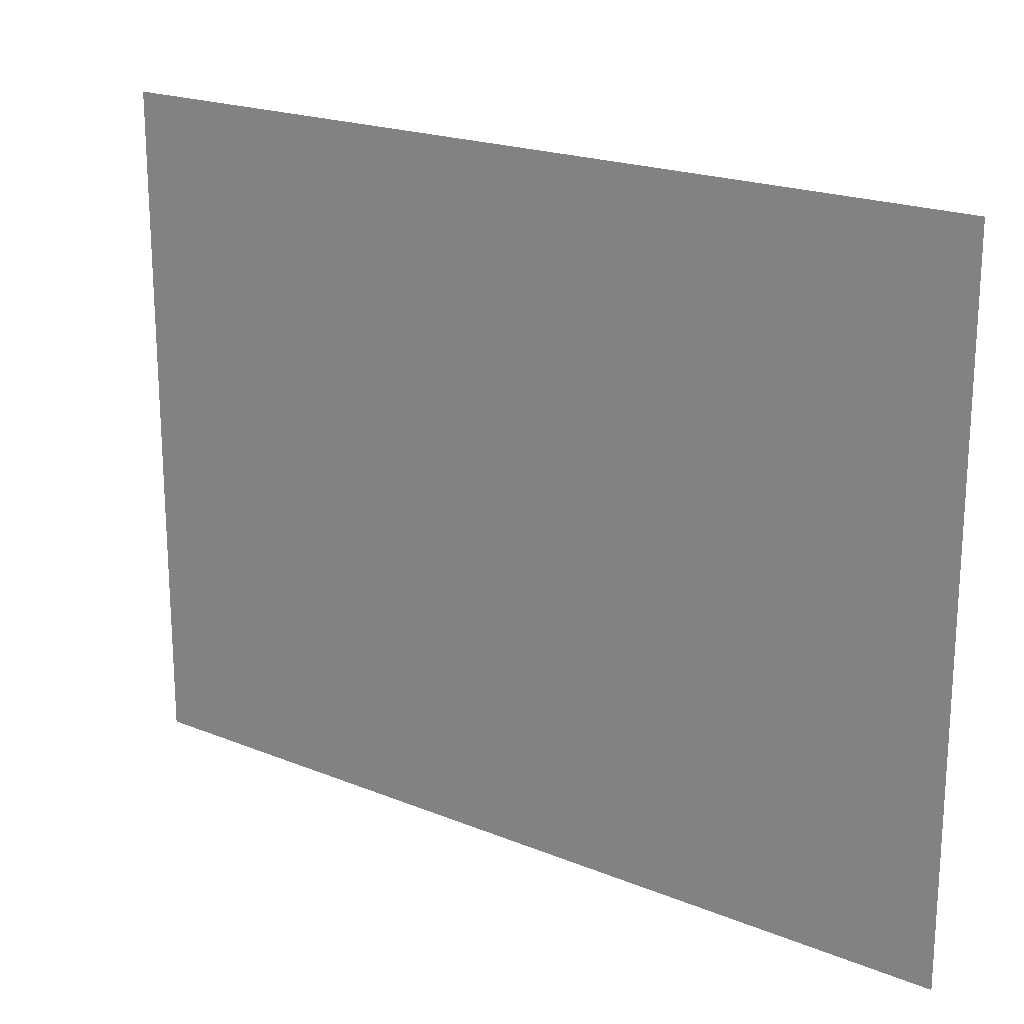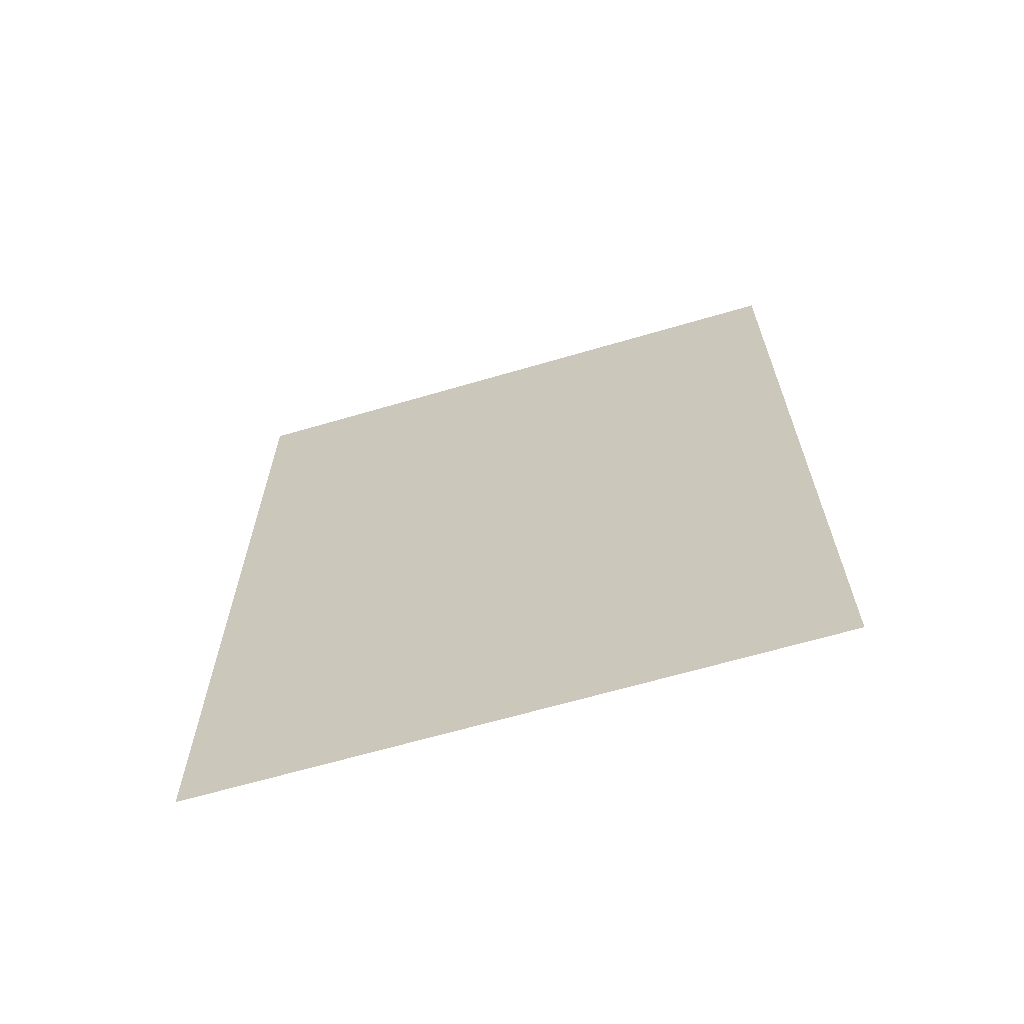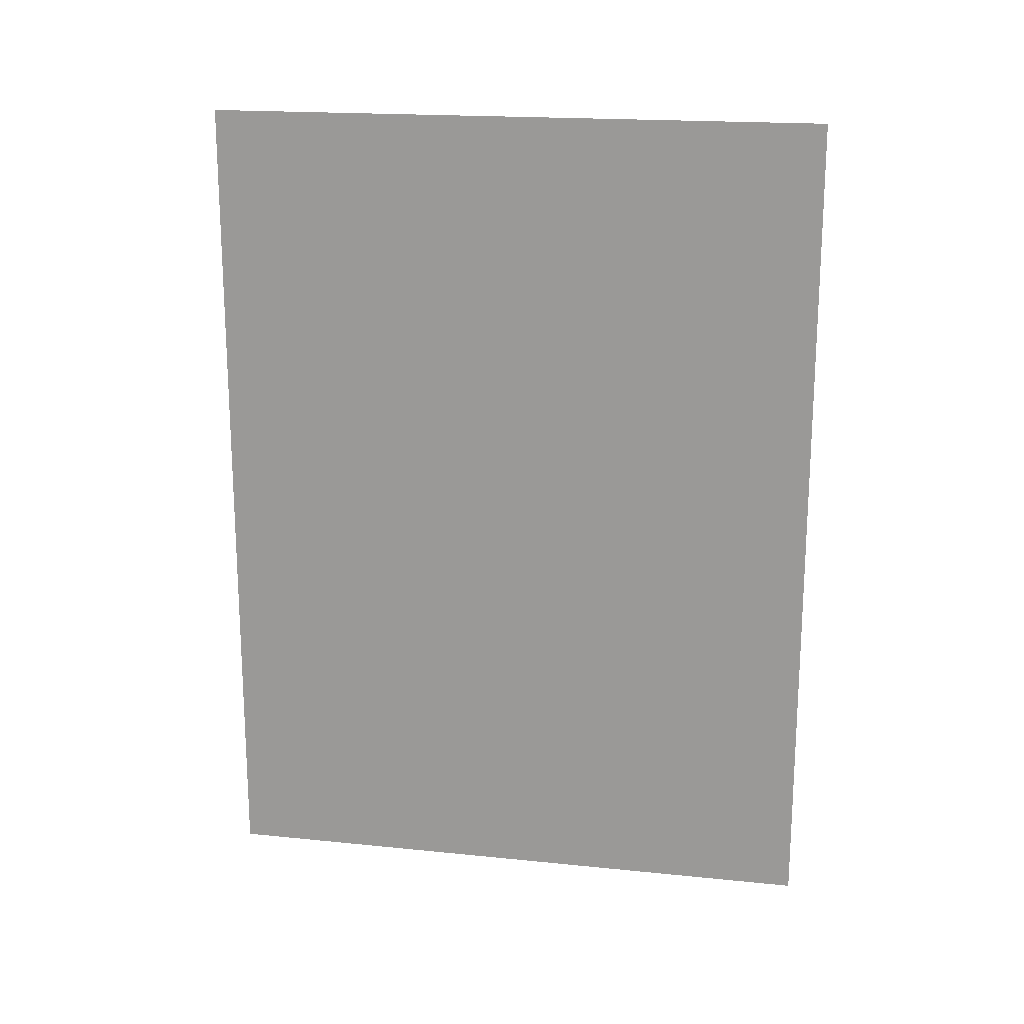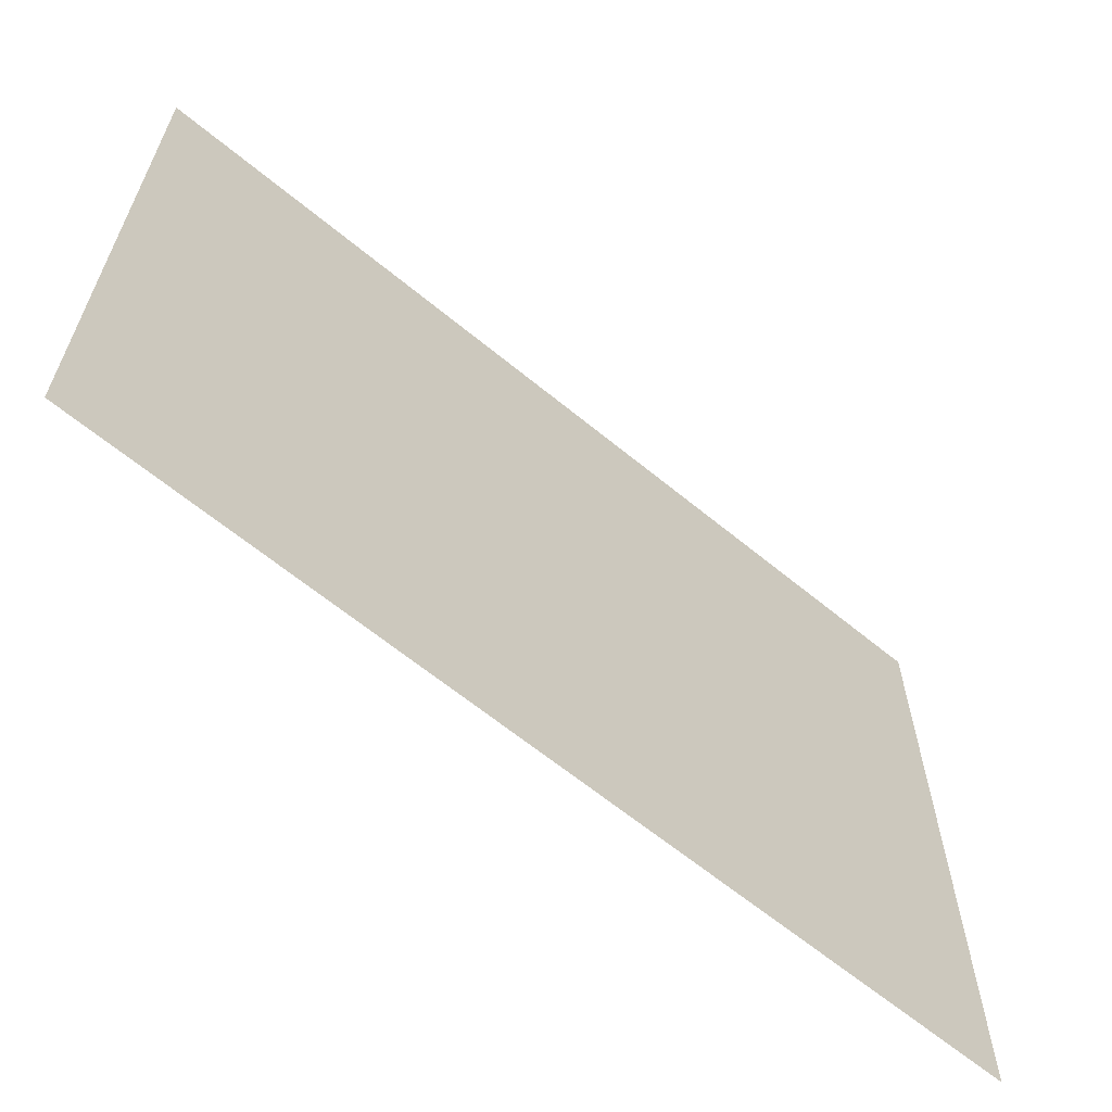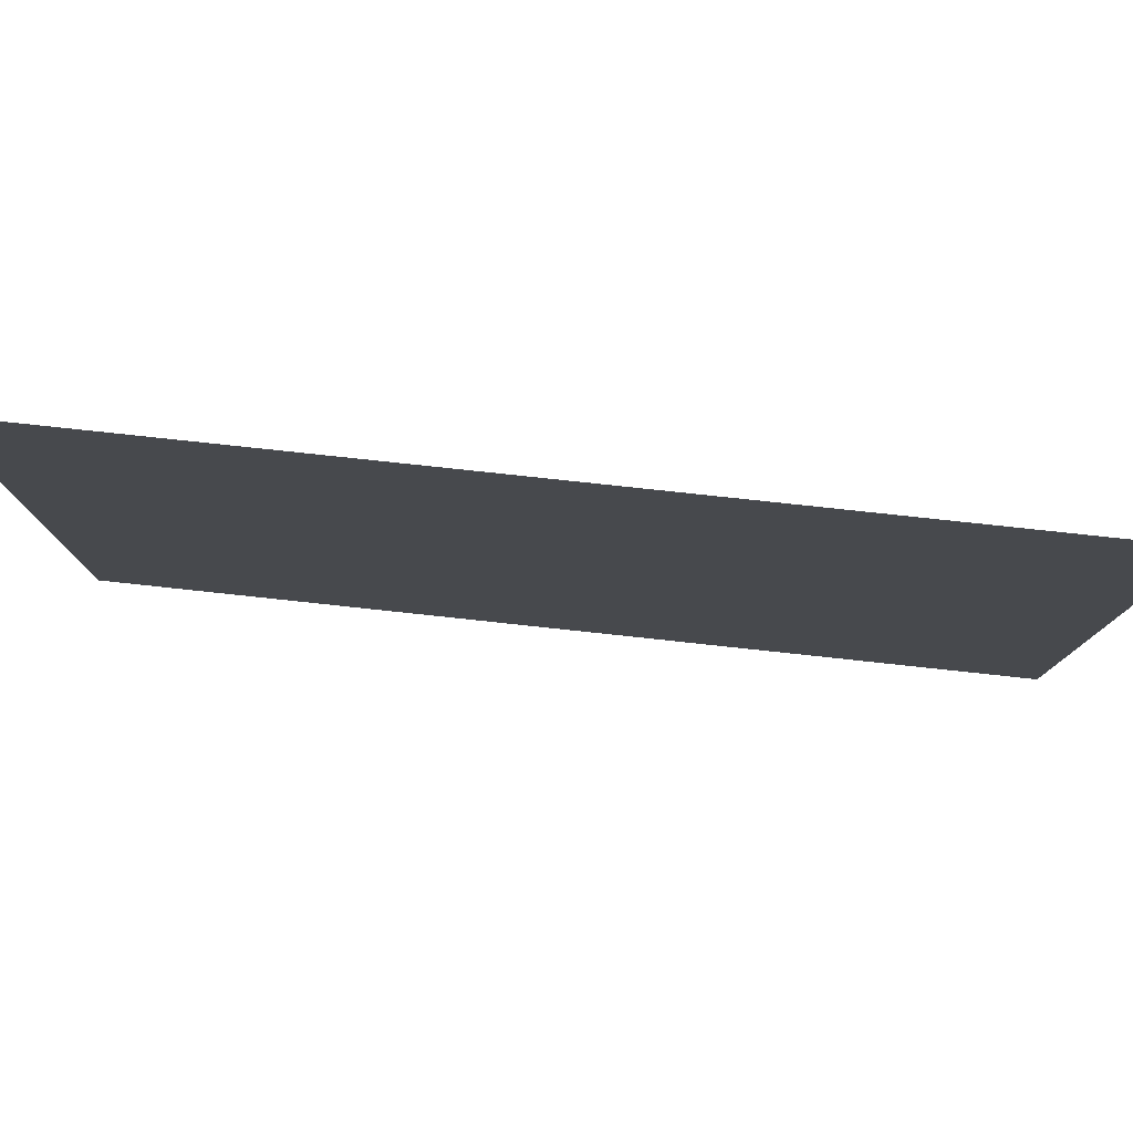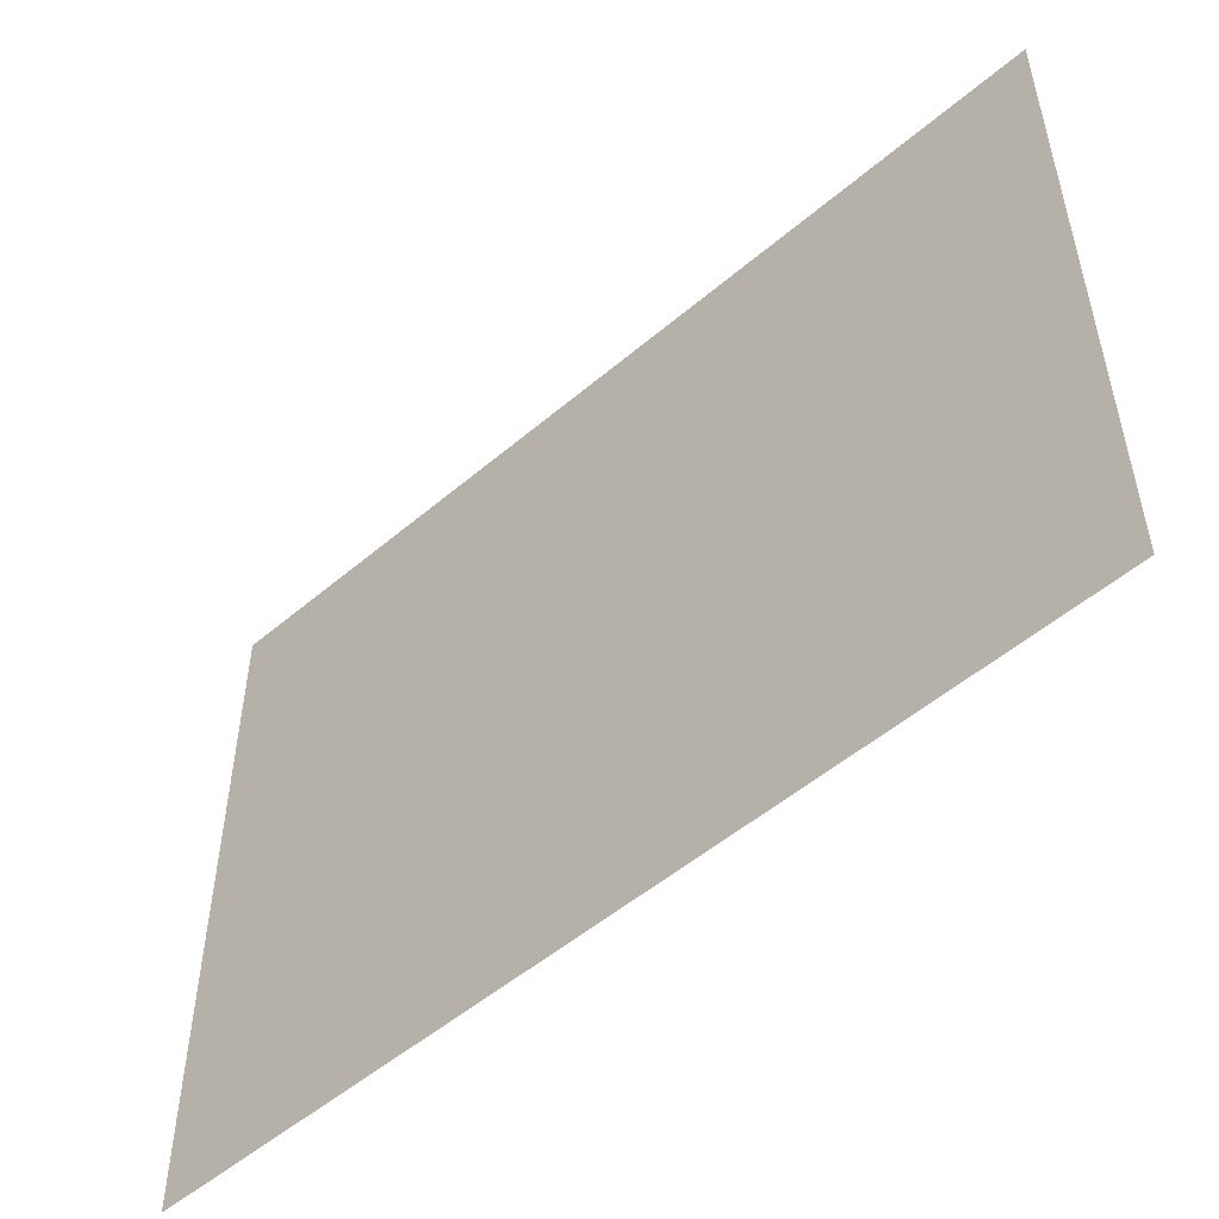
<metadata>
{"format":"obj","ext":"obj","renderer":"f3d","projection":"perspective","resolution":1024,"background":"white","views":[{"elev":20.0,"azim":-53.0,"up":"+Z"},{"elev":-64.7,"azim":106.5,"up":"+Y"},{"elev":18.3,"azim":-78.8,"up":"+Y"},{"elev":-63.5,"azim":50.2,"up":"+Z"},{"elev":79.7,"azim":-83.9,"up":"+Z"},{"elev":-52.2,"azim":132.5,"up":"+Z"}]}
</metadata>
<code>
g Object
v 0 -2.031 1.508
v 0 2.012 1.508
v 0 -2.031 -1.523
v 0 2.012 -1.523
f 3 4 1
f 2 1 4

</code>
